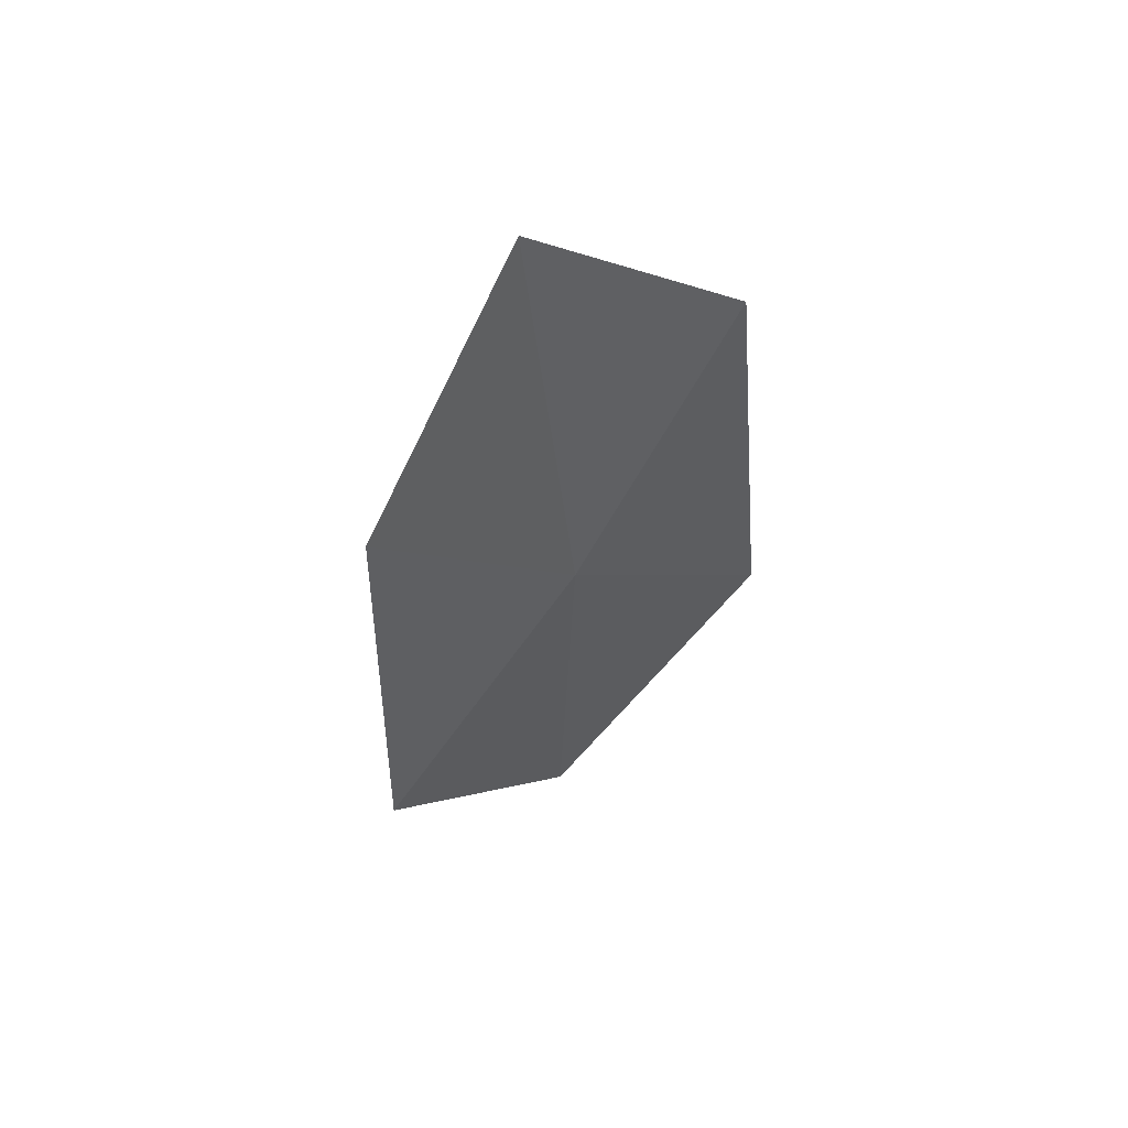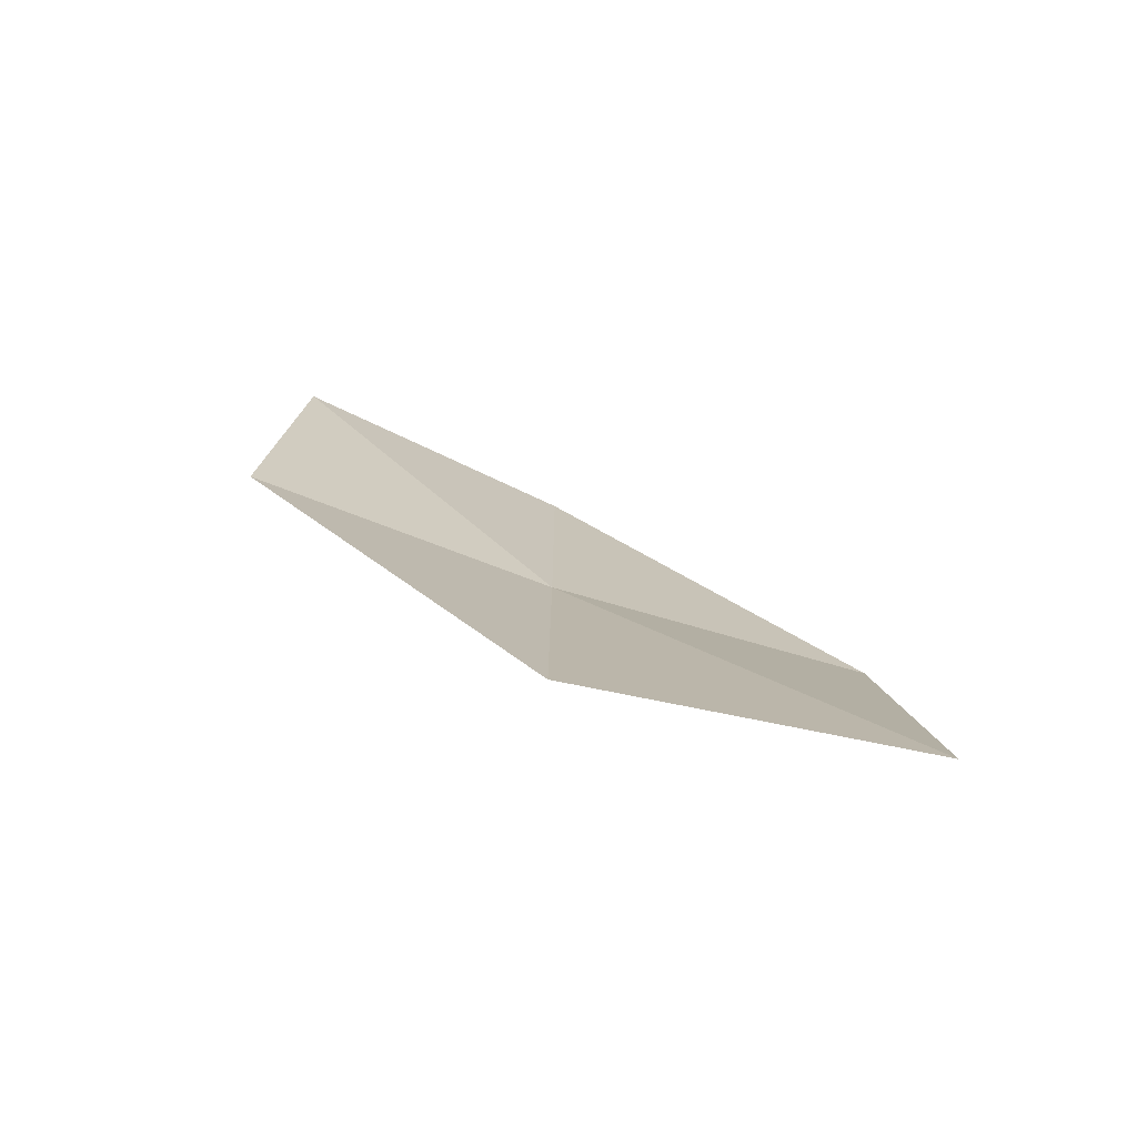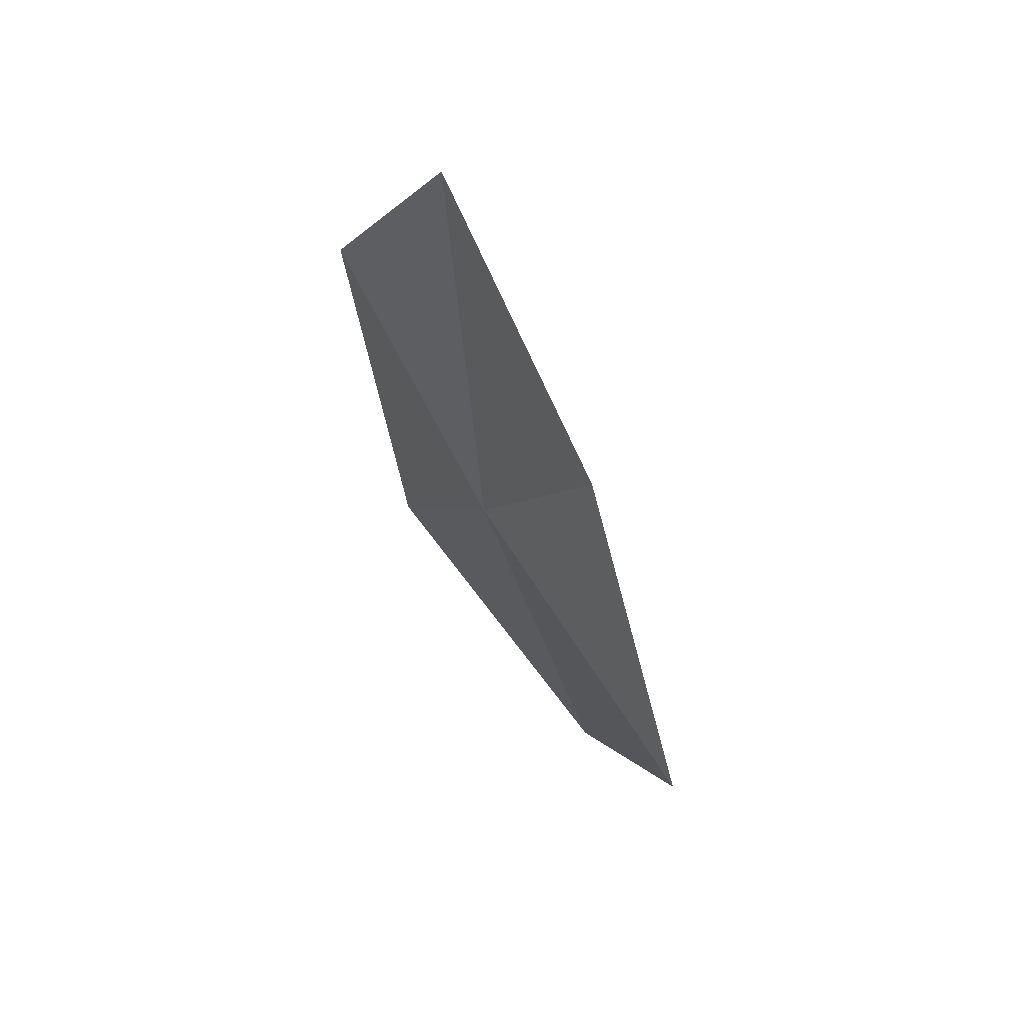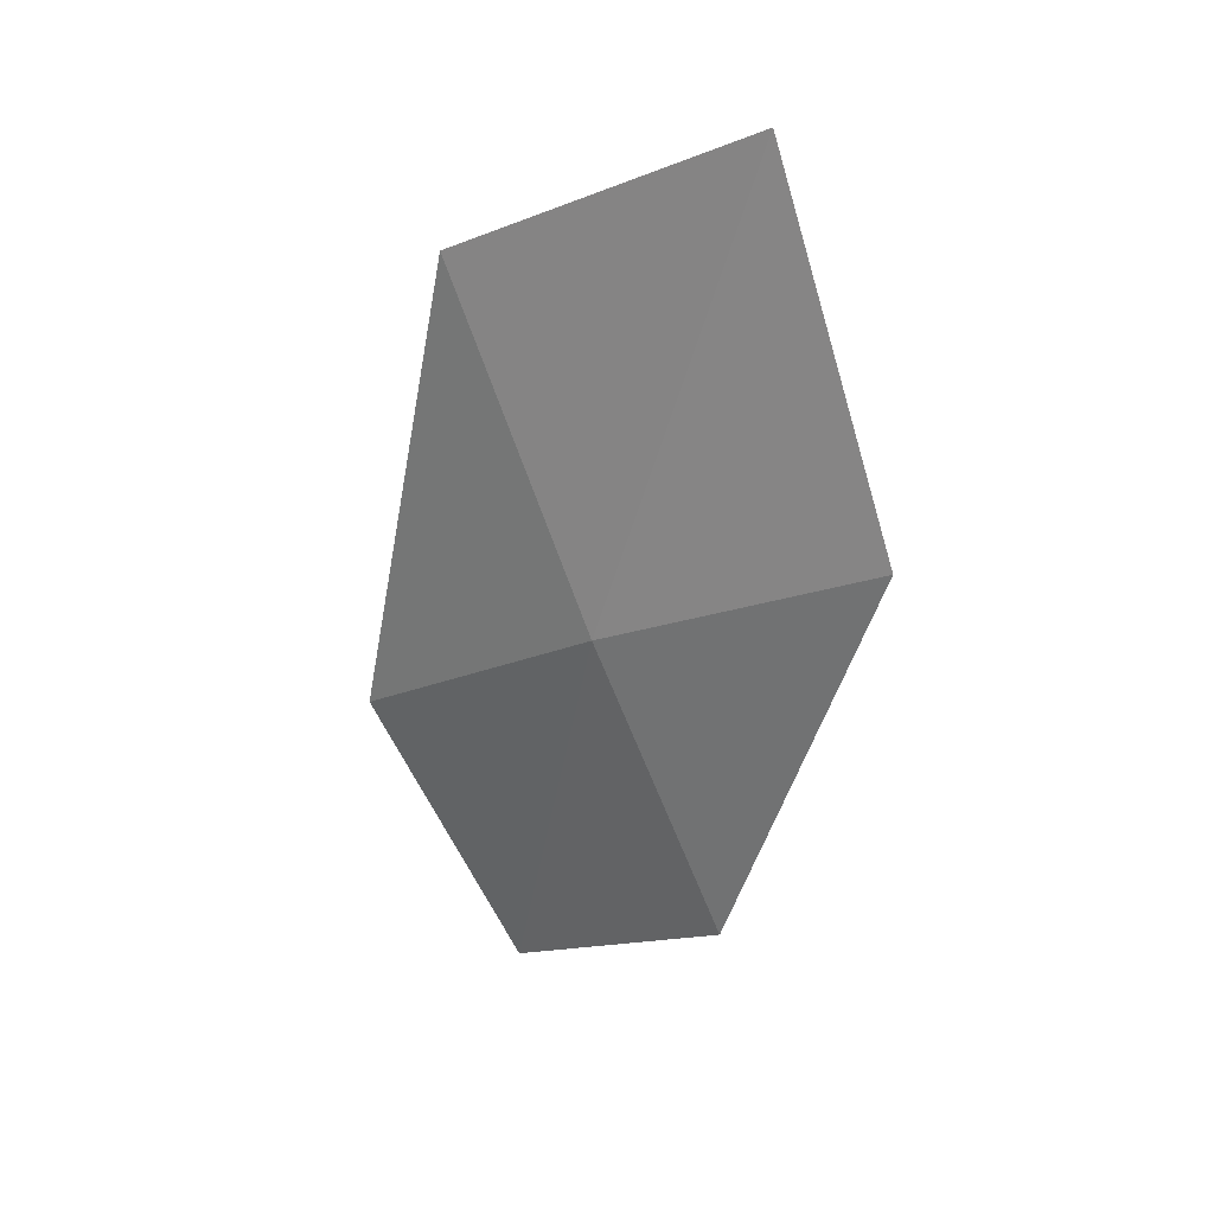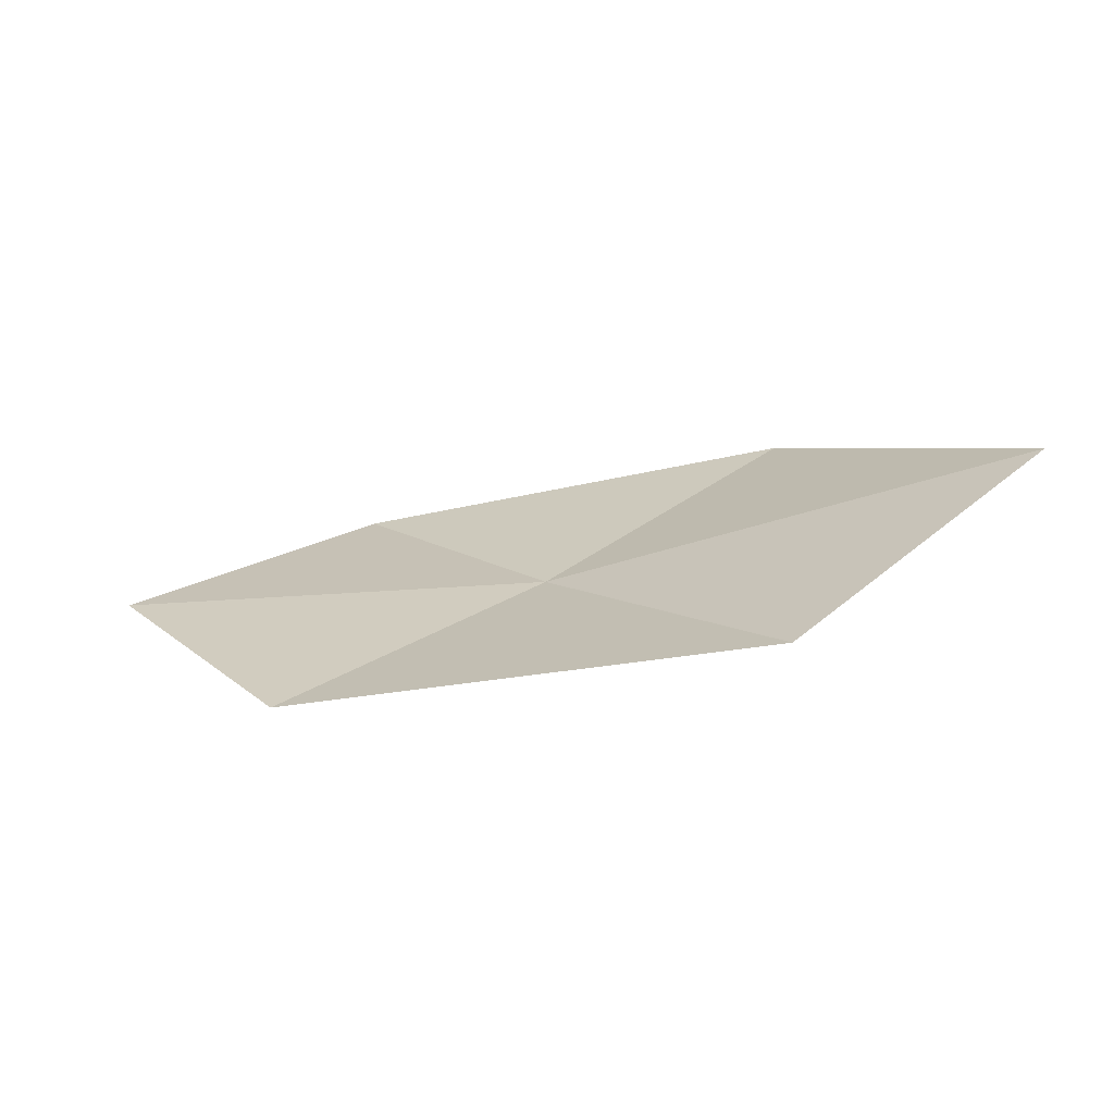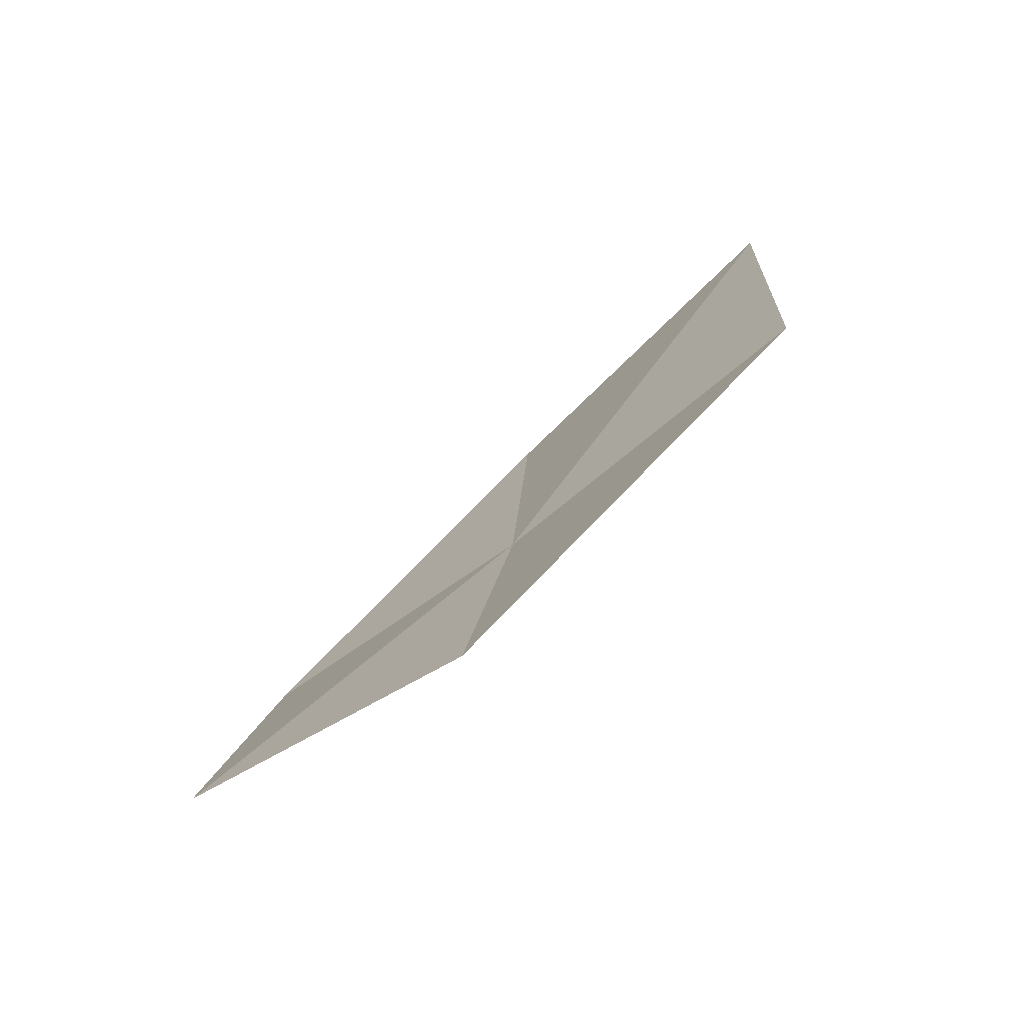
<metadata>
{"format":"obj","ext":"obj","renderer":"f3d","projection":"perspective","resolution":1024,"background":"white","views":[{"elev":-50.3,"azim":-78.2,"up":"+Z"},{"elev":51.7,"azim":57.7,"up":"+Z"},{"elev":-48.2,"azim":-98.2,"up":"+Y"},{"elev":-35.3,"azim":85.5,"up":"+Z"},{"elev":61.7,"azim":8.6,"up":"+Z"},{"elev":31.5,"azim":-39.1,"up":"+Z"}]}
</metadata>
<code>
v 9.354 -5.884 5.017
v 8.528 -6.631 5.273
v 7.777 -6.04 4.667
v 8.574 -5.388 4.364
v 10.22 -6.435 5.897
v 10.12 -5.044 4.773
v 11 -5.485 5.703
f 1 3 2
f 1 4 3
f 1 2 5
f 1 6 4
f 1 5 7
f 1 7 6

</code>
